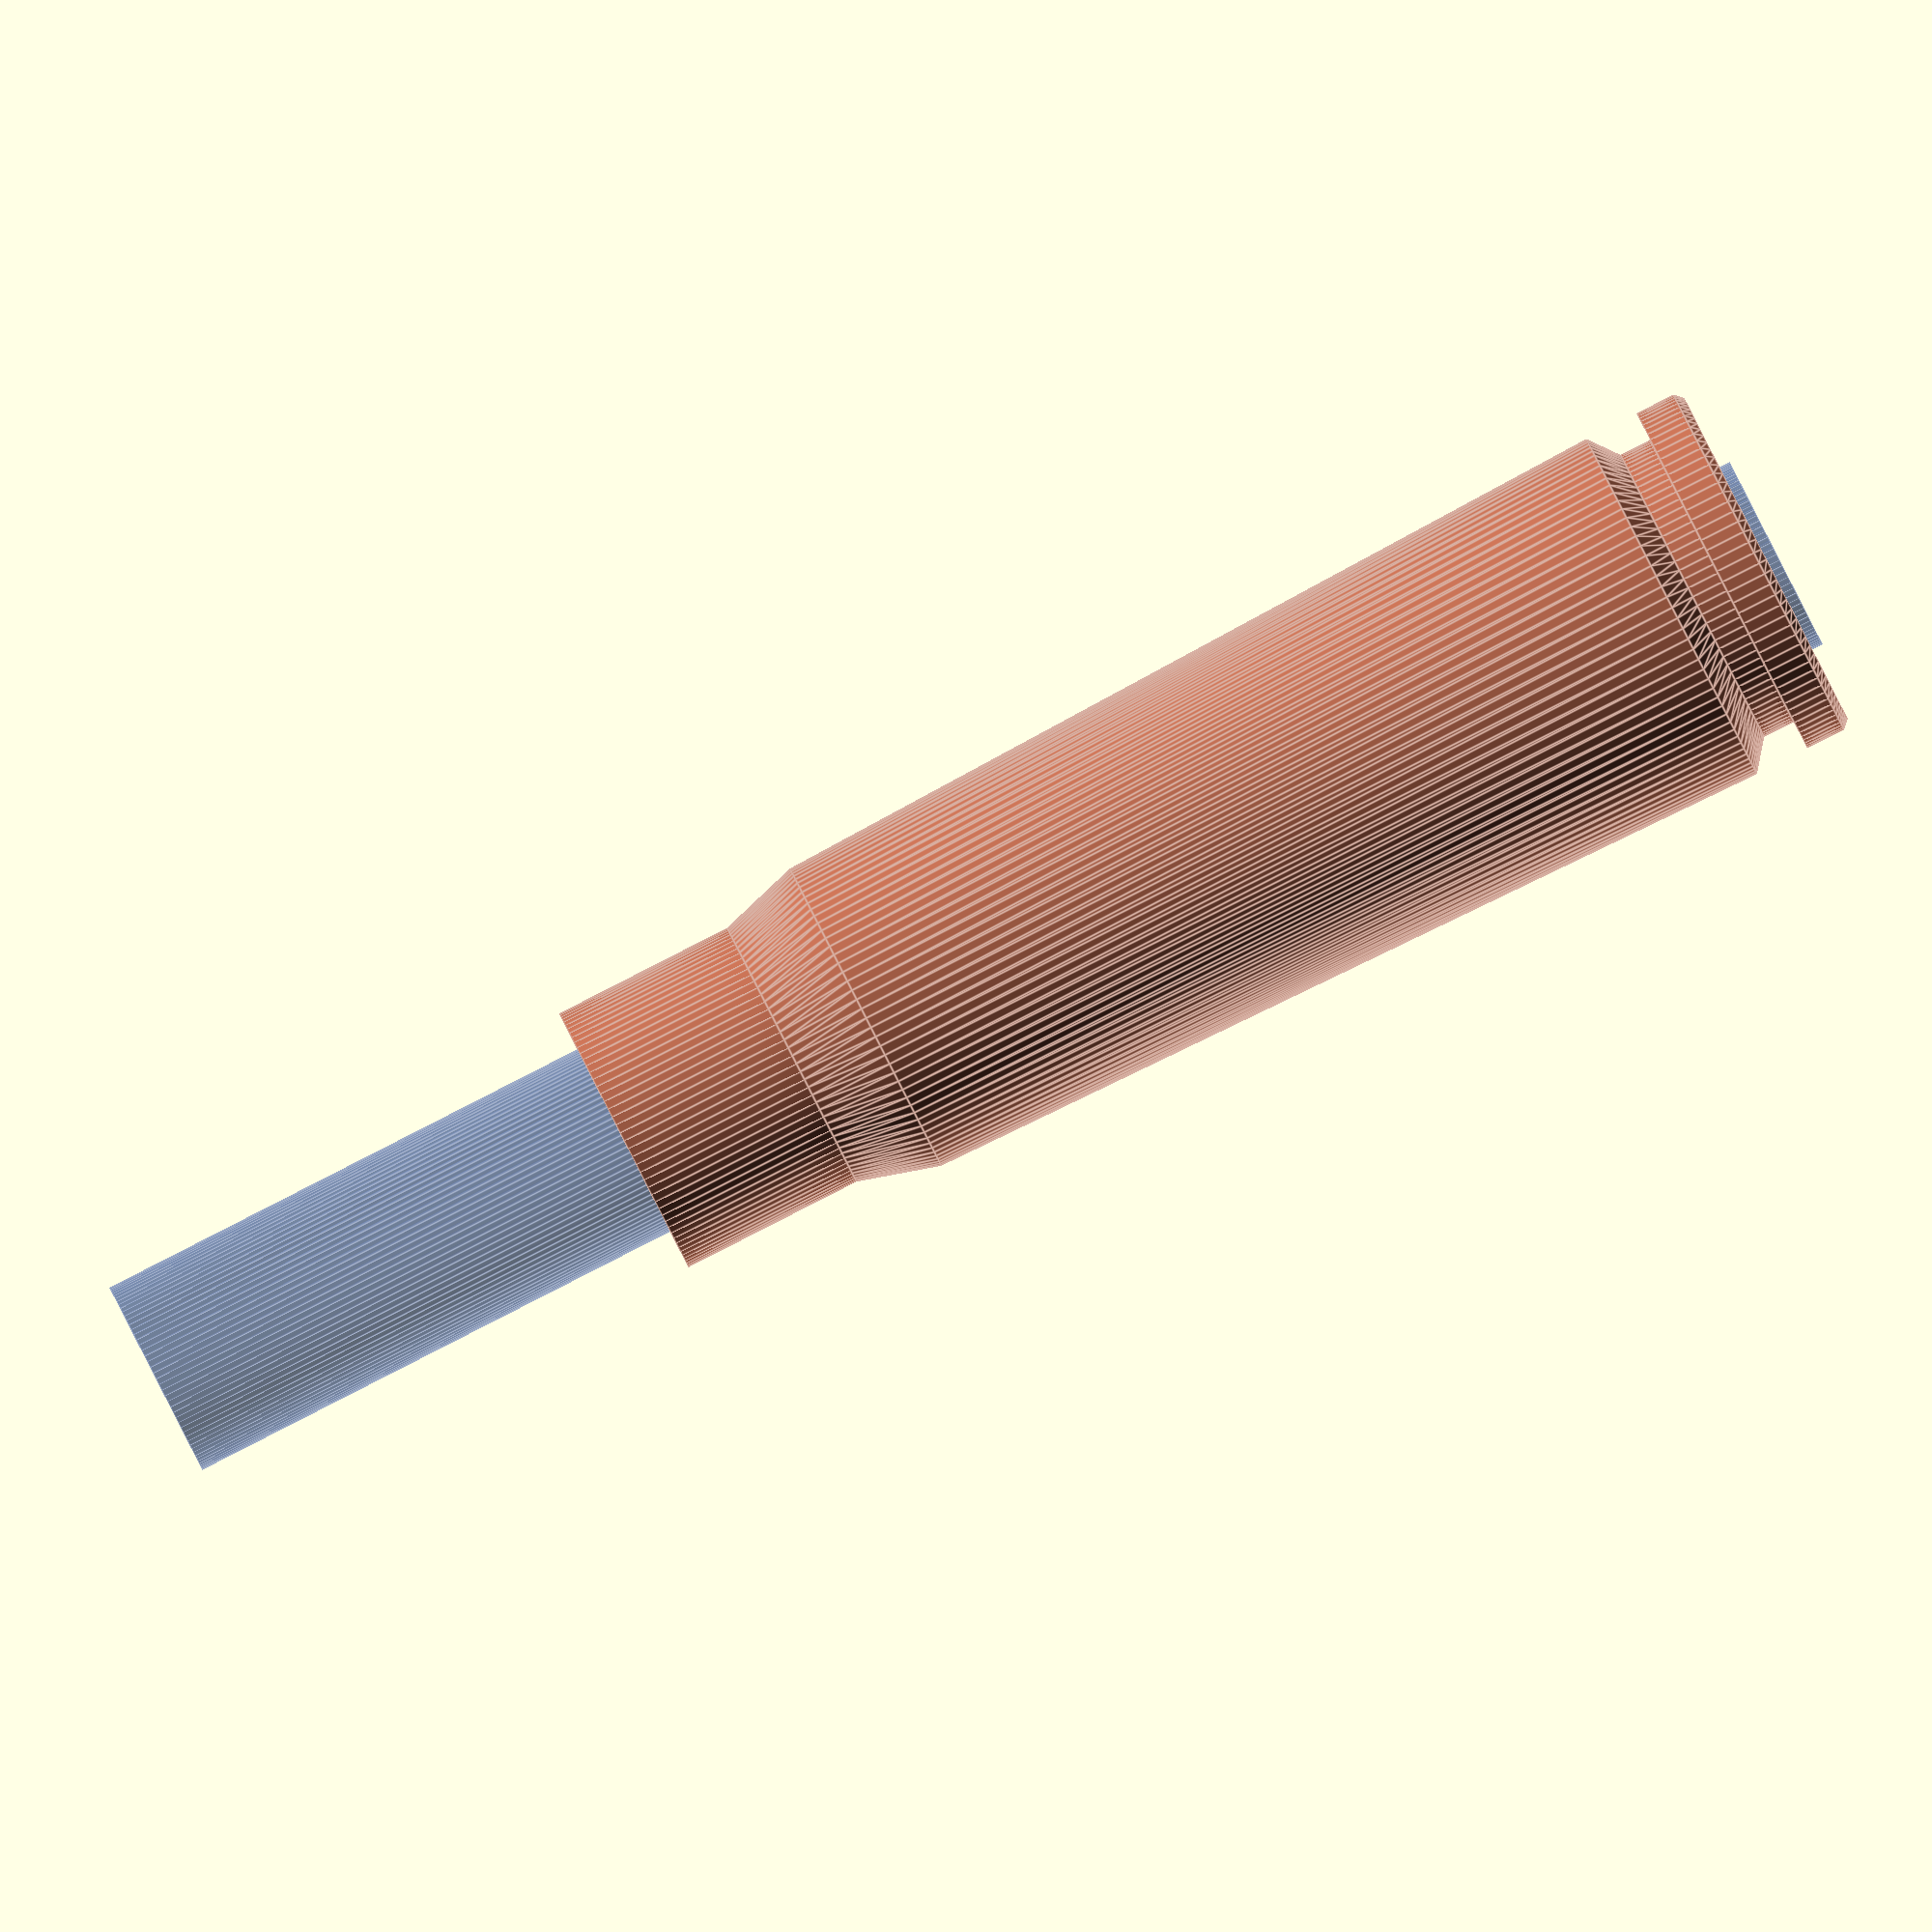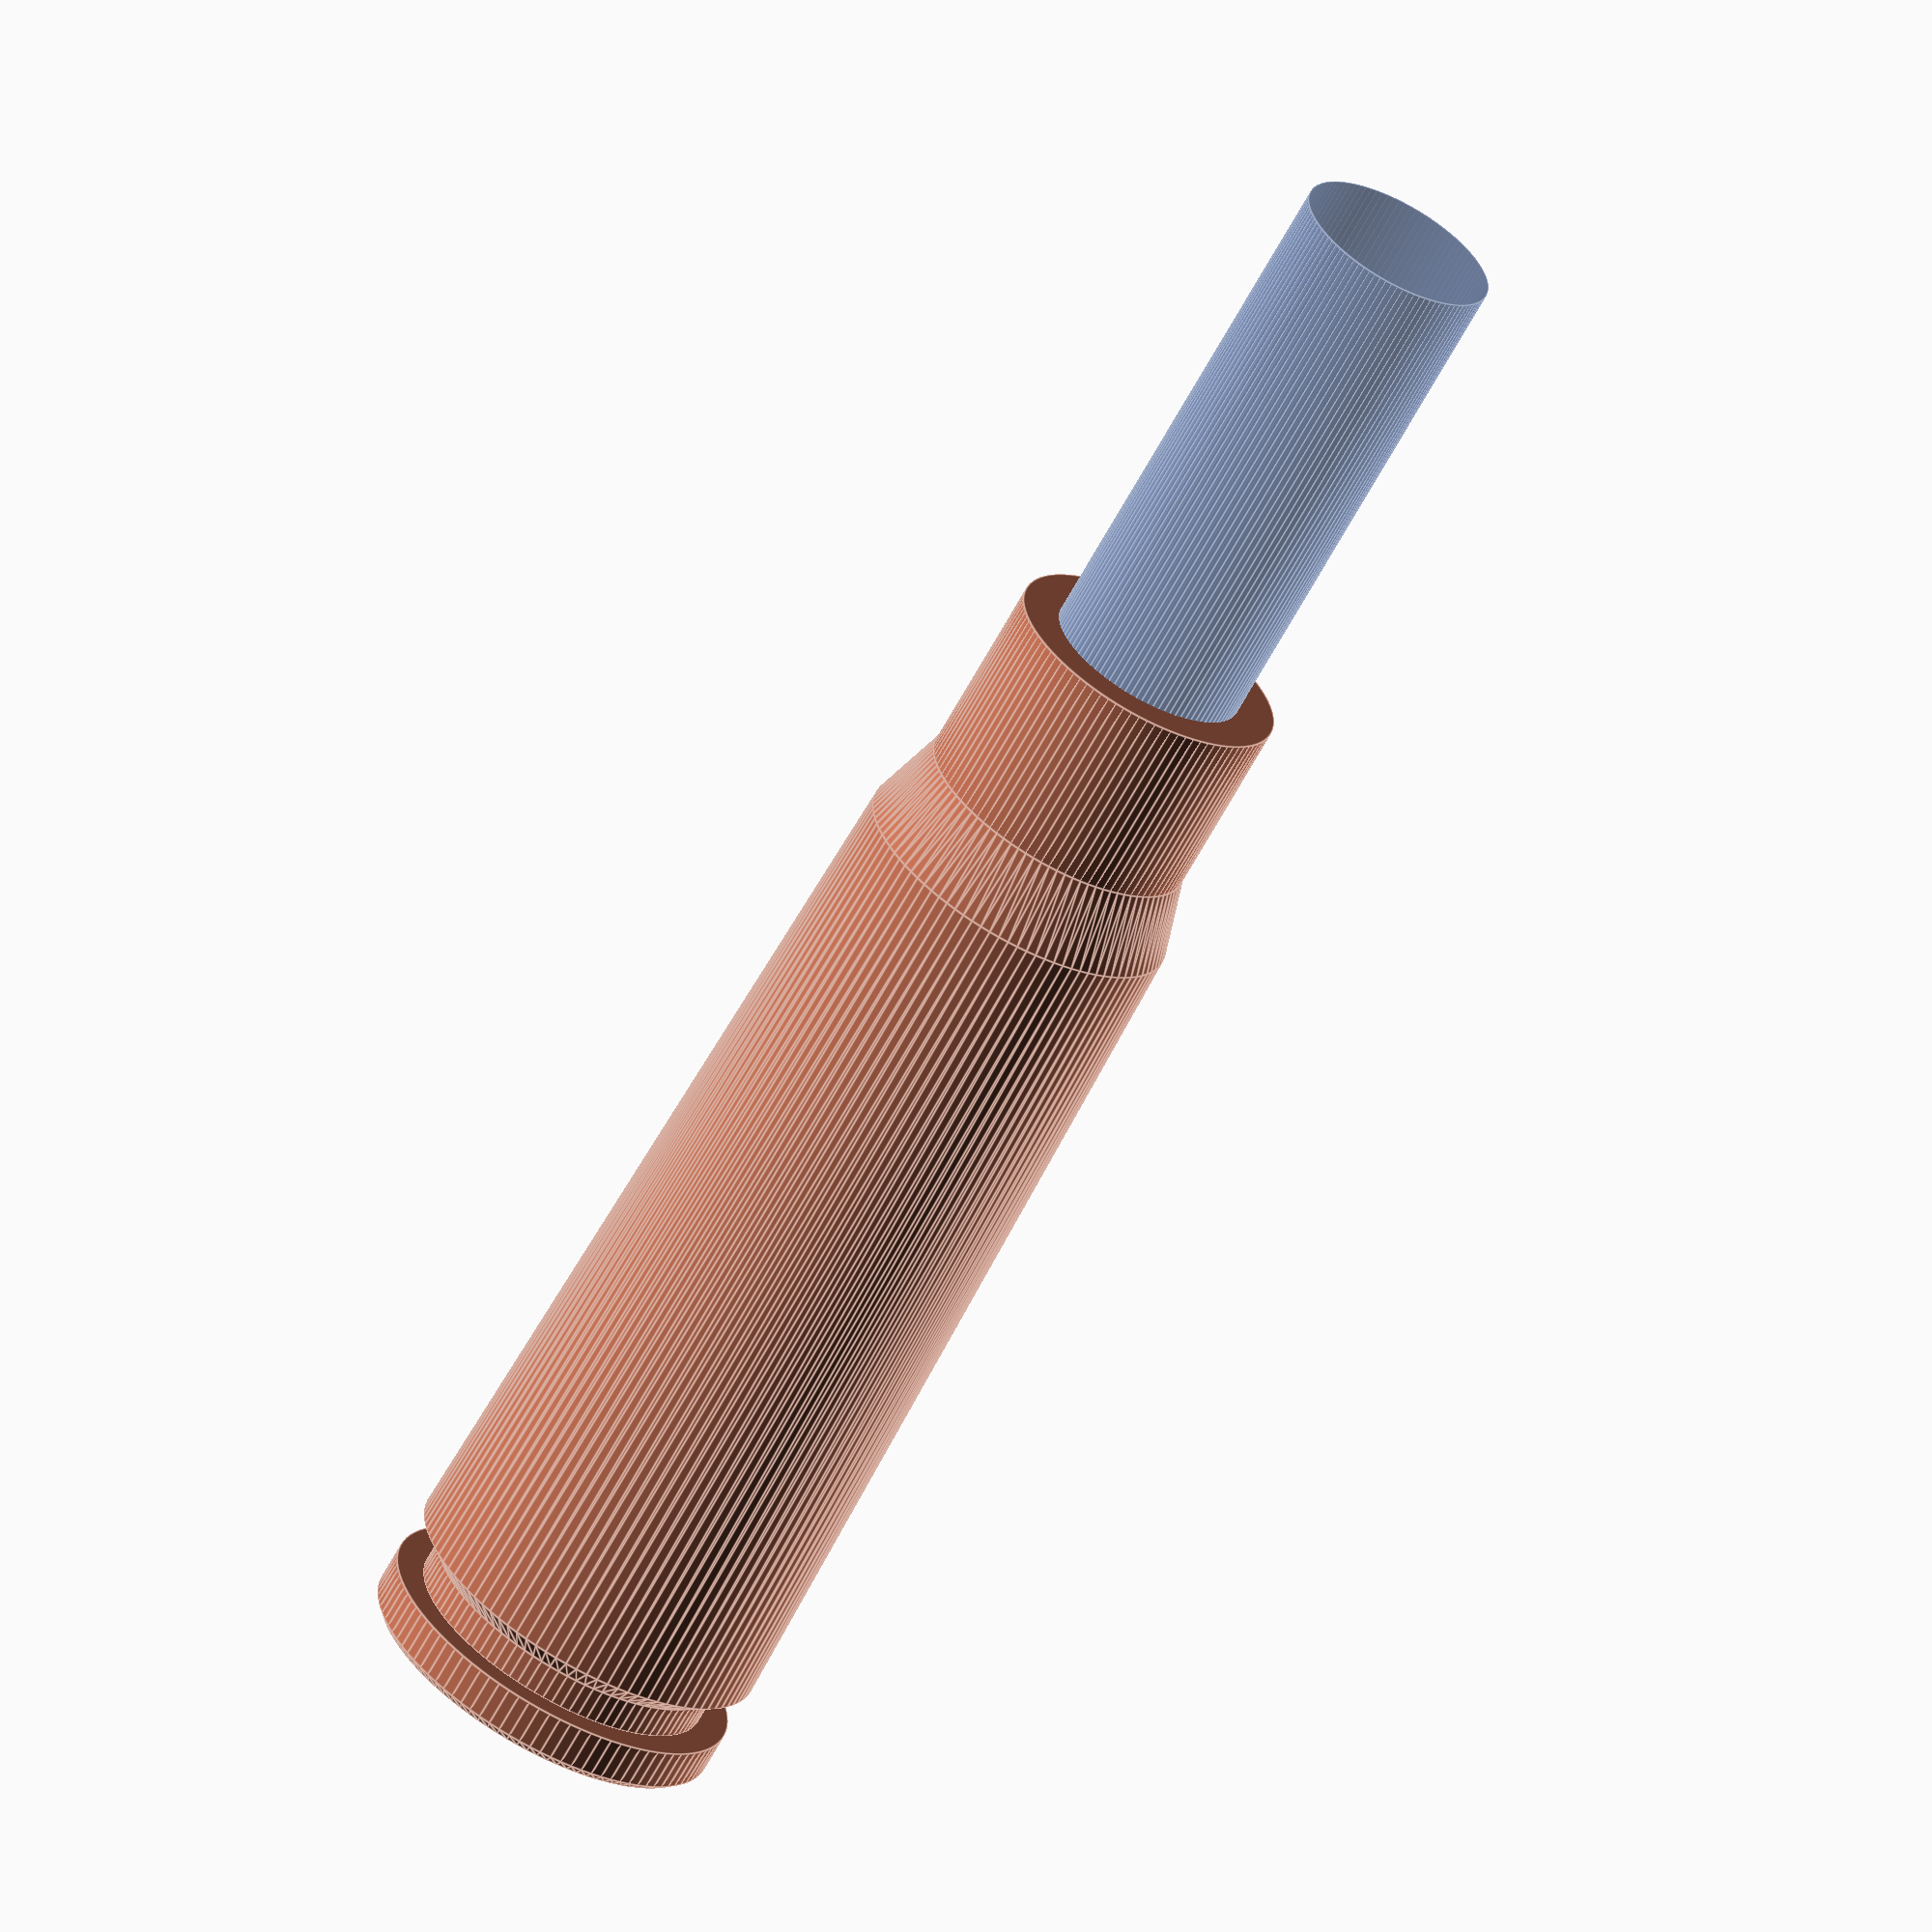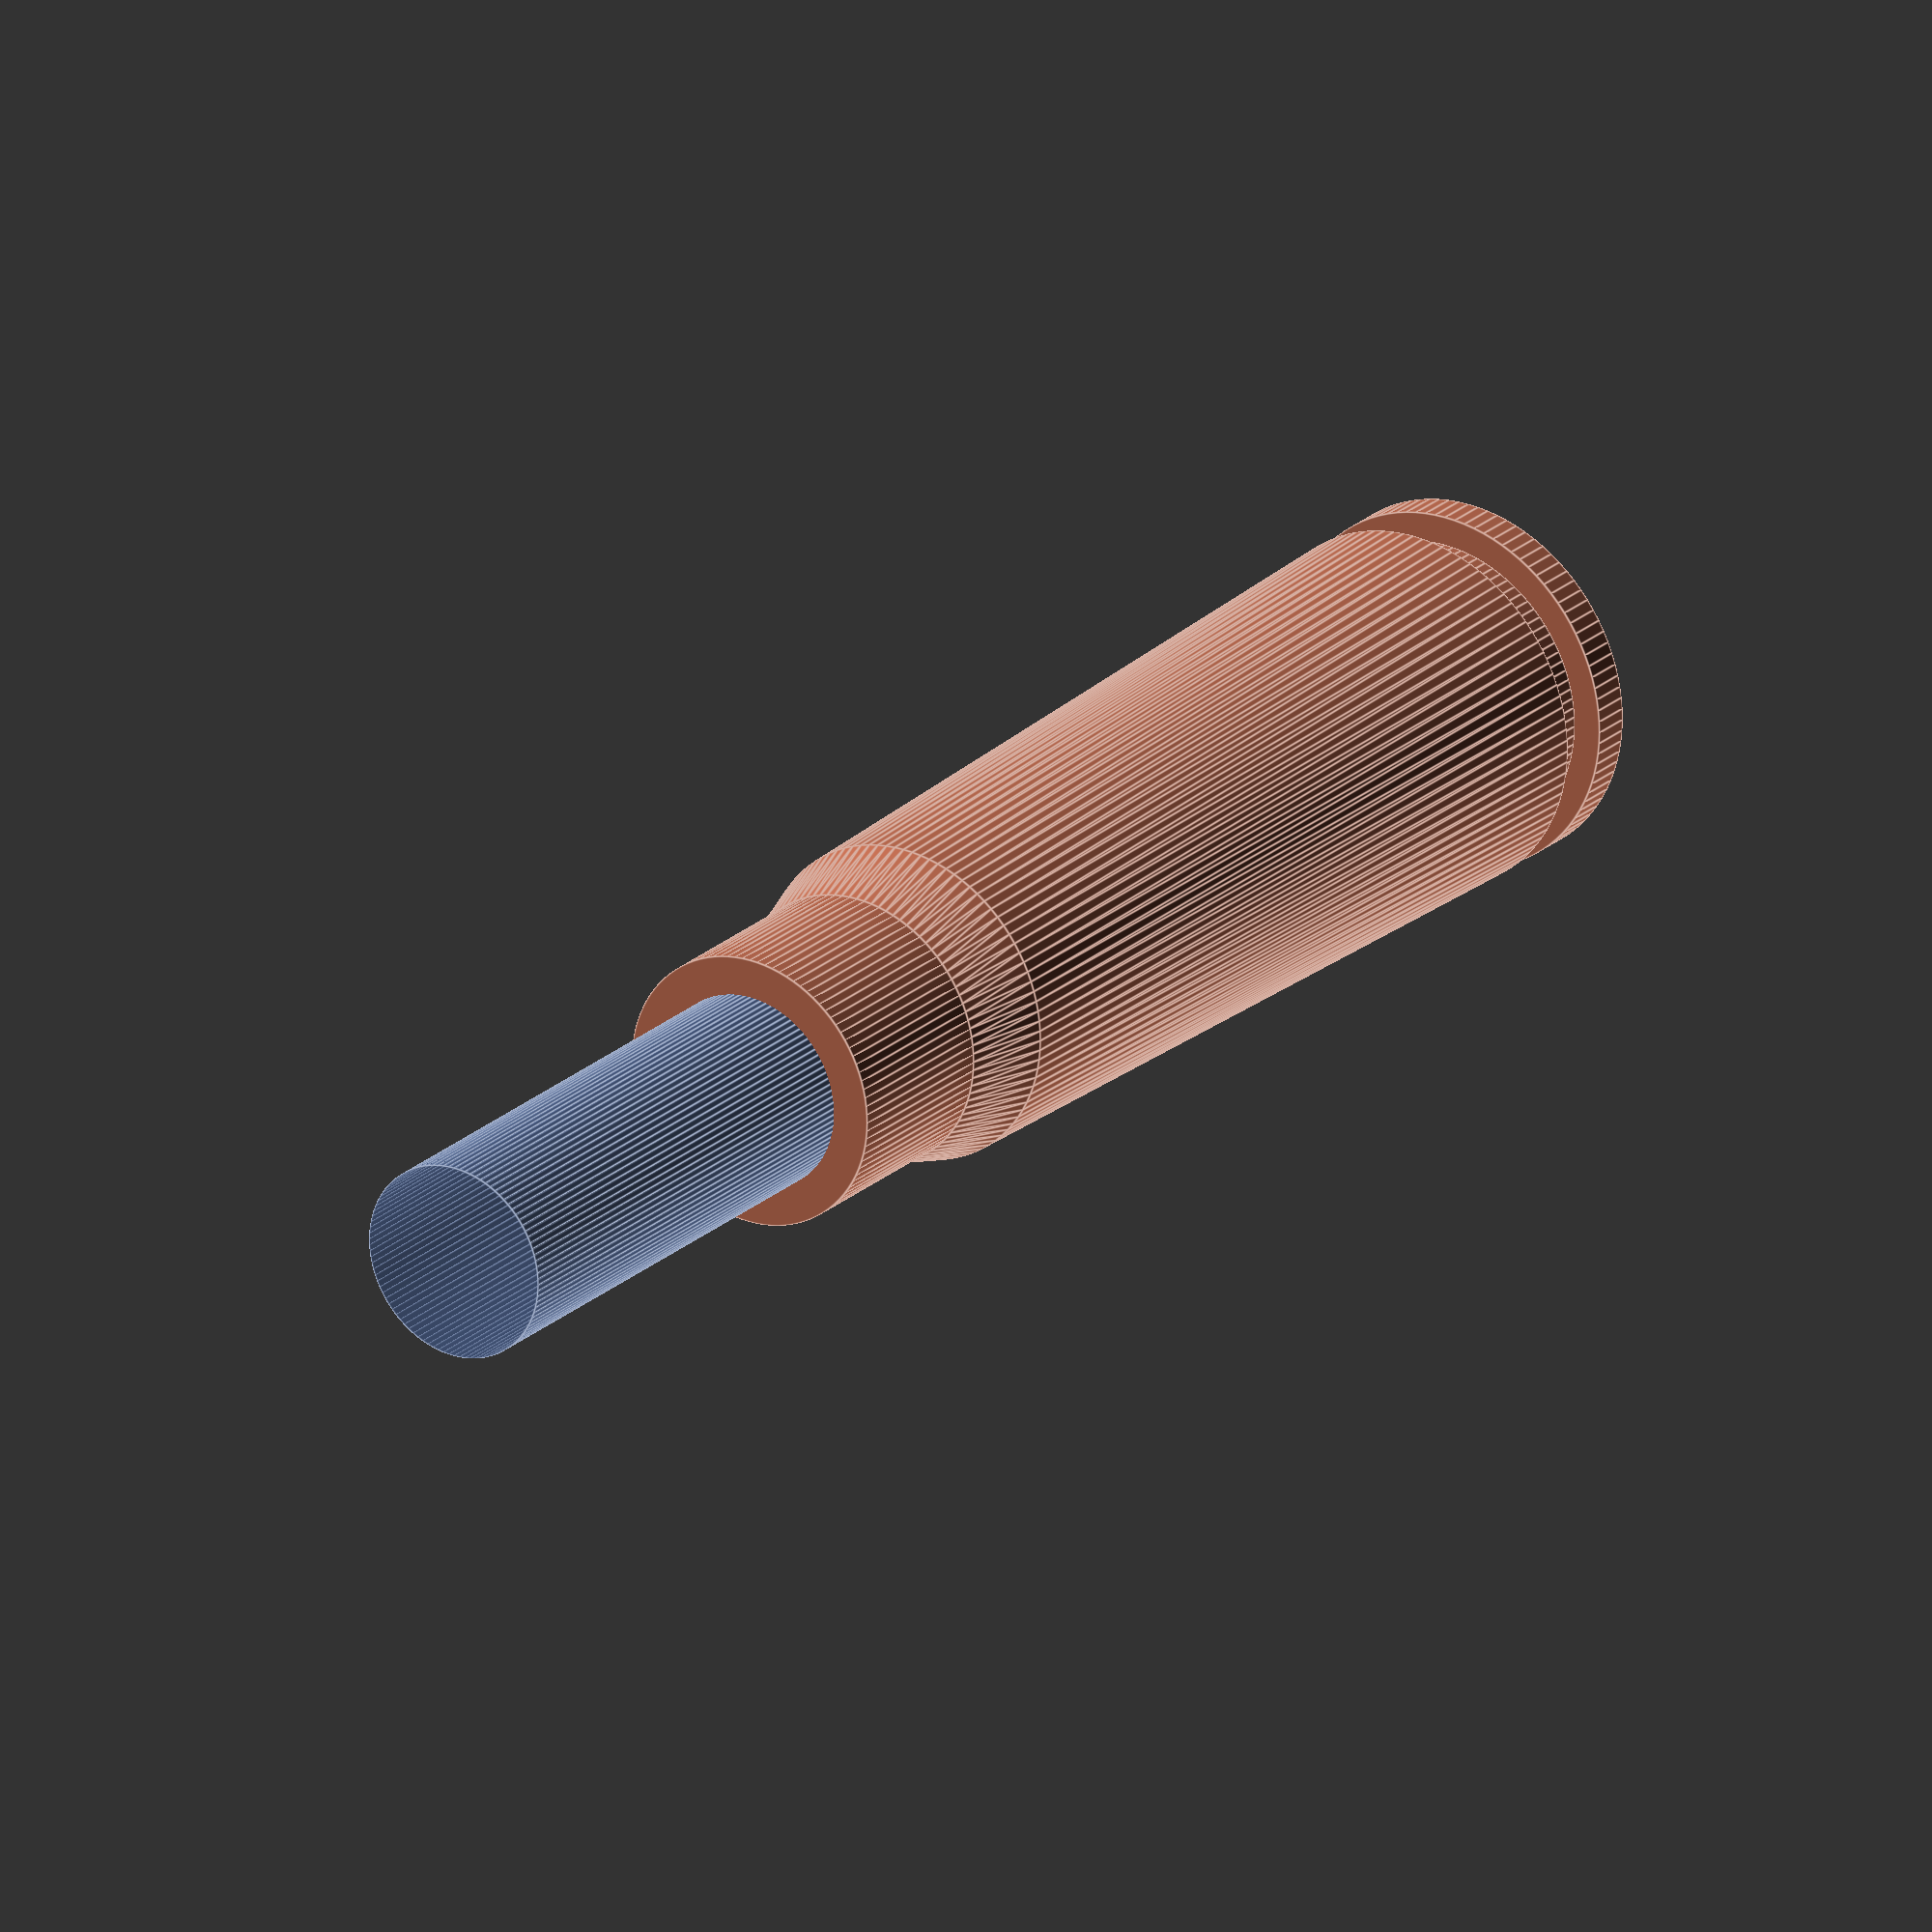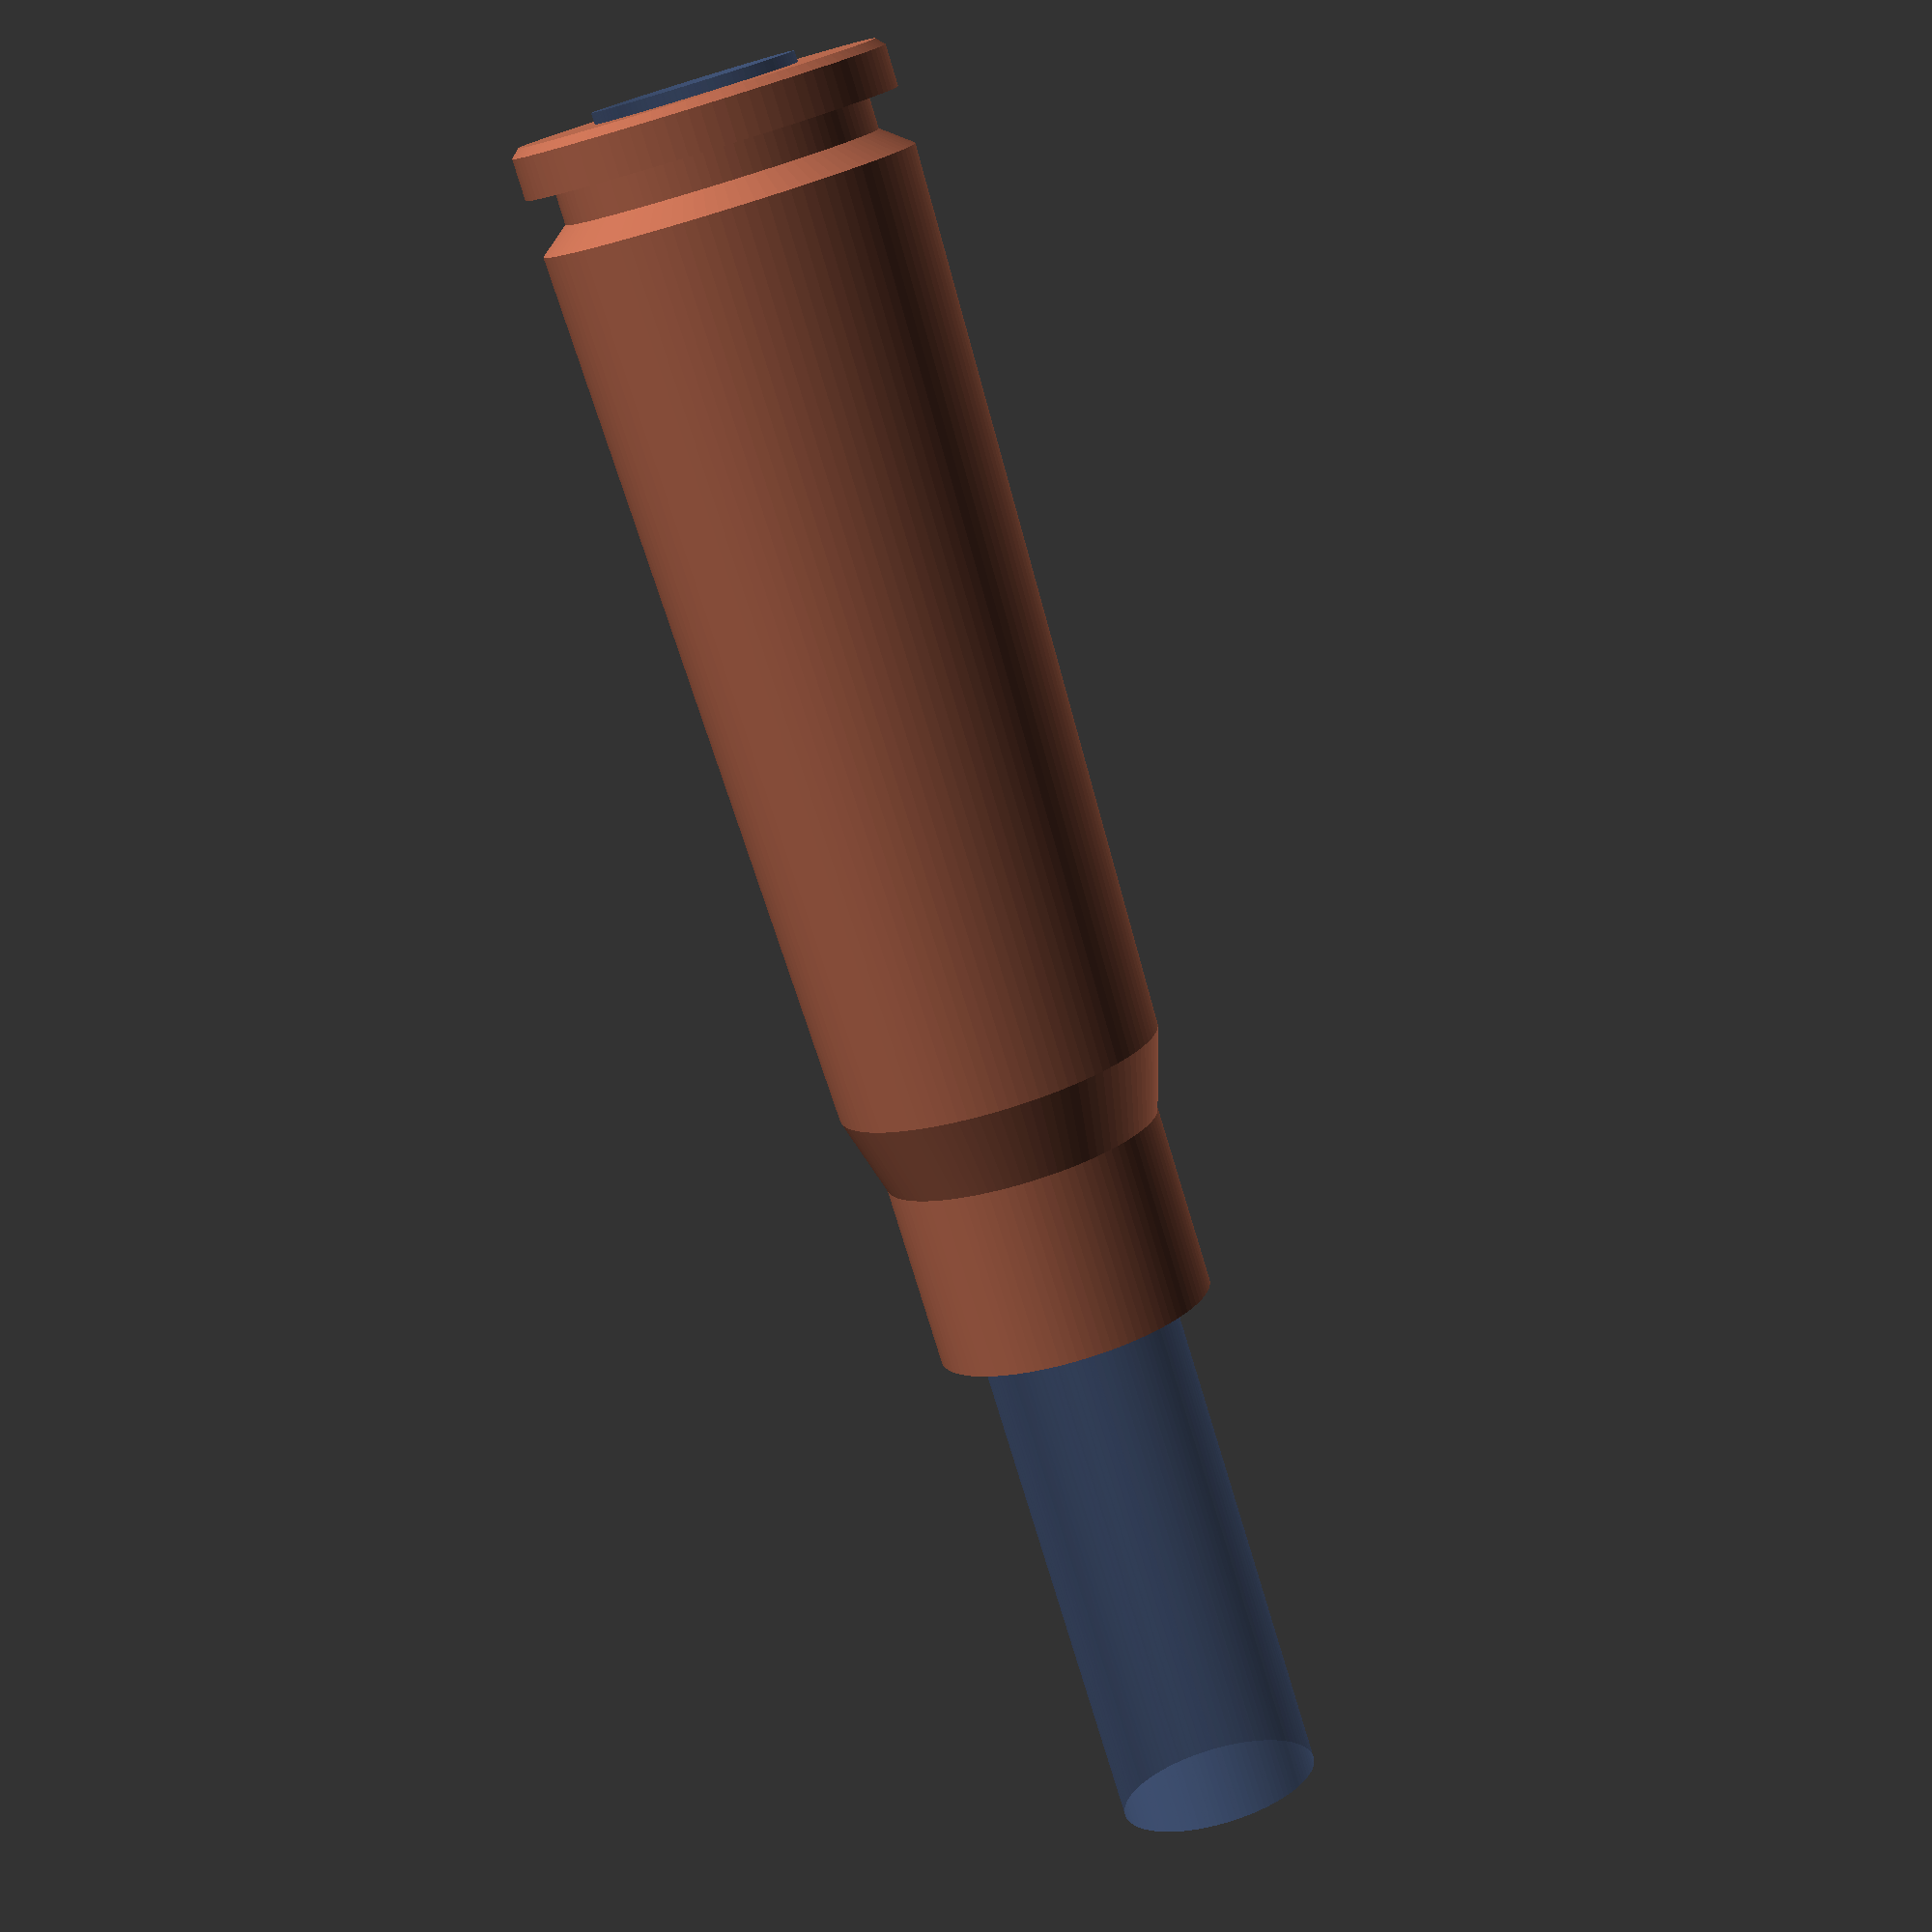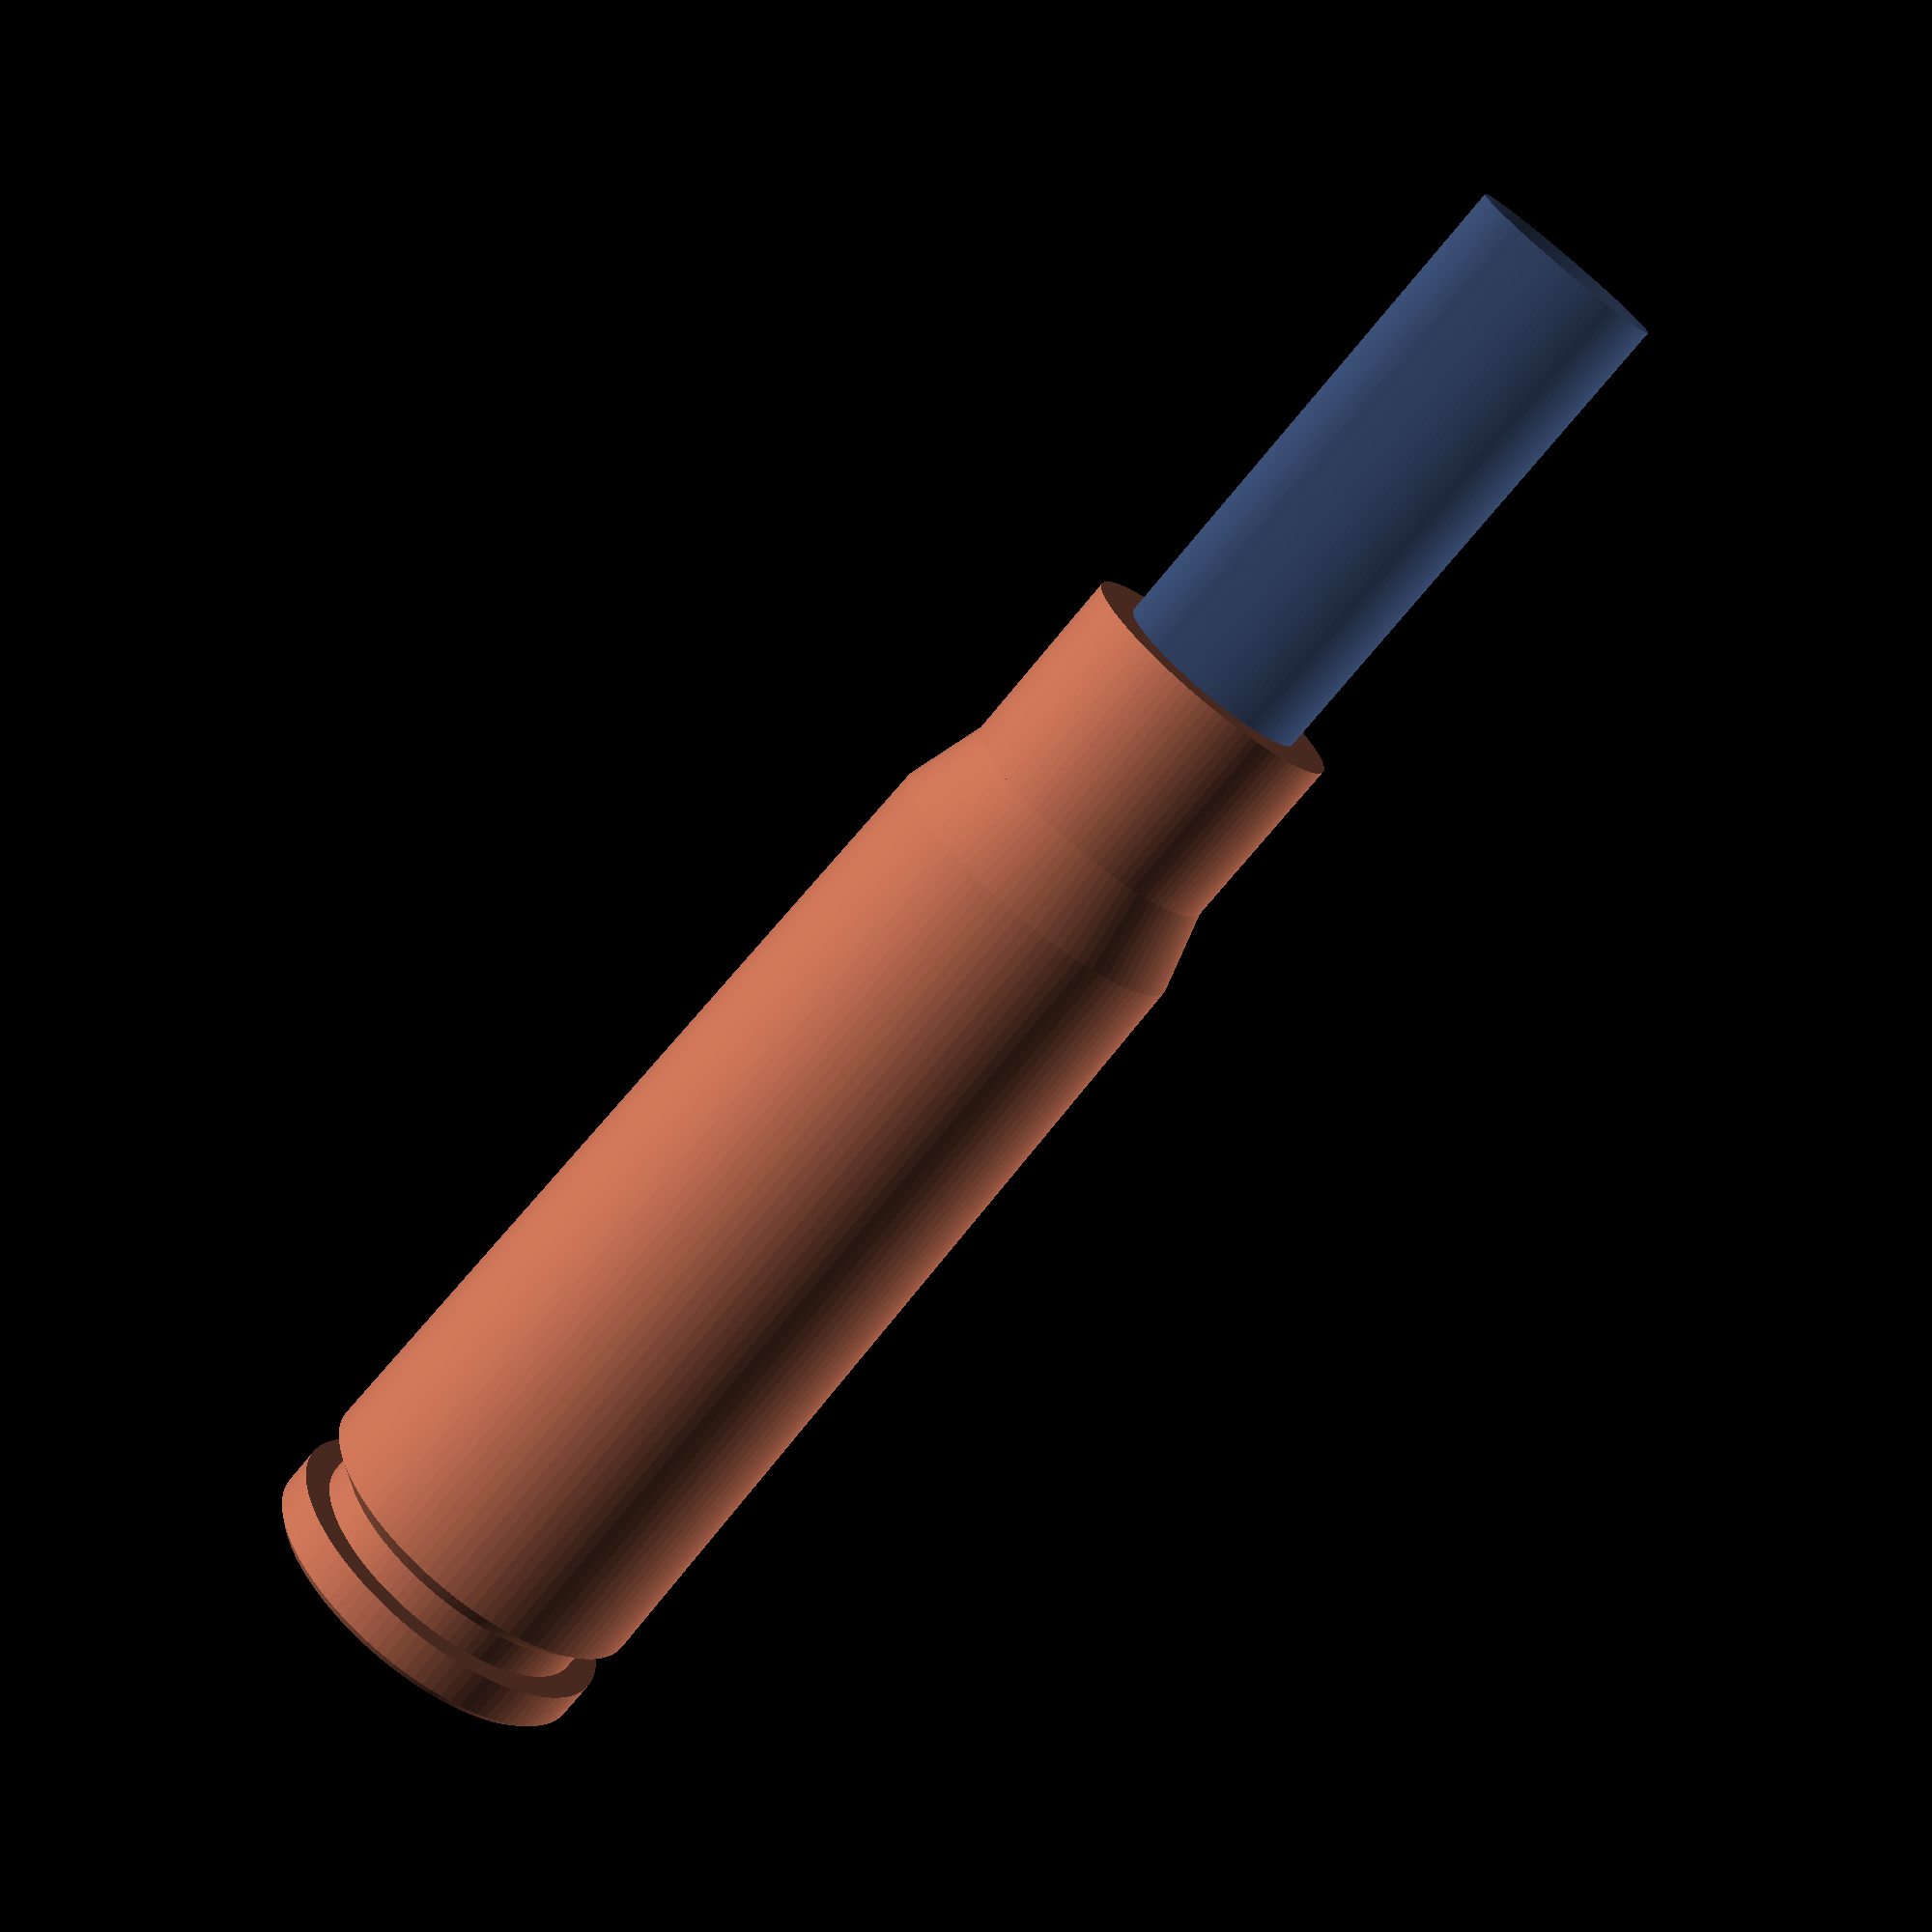
<openscad>
//ak dimensions
total_length = 56;
casing_length = 38.70;
base_diam = 11.35;
shoulder_diam = 10.07;
neck_diam = 8.60;
slug_diam = 7.89;

//  chalk stick, full scale
chalk_diam = 9;
chalk_length = 80;
color([0.3, 0.4, 0.6, 0.5])translate([0,0,-0.5])cylinder (h = chalk_length, r = chalk_diam/2, center = false, $fn = 100);



//this is used to scale the ak-casing sensibly
compensation = 2.5;
conversion = (chalk_diam+compensation)/slug_diam;



// ak 47 shell reconstruction, to establish proportions
// based on: http://upload.wikimedia.org/wikipedia/commons/7/75/7.62x39mm.jpg

scale([conversion,conversion,conversion])
{
color([.7,.4,.3])
union(){
translate ([0,0,0])cylinder (h = 0.25, r1 = base_diam/2 - 0.25, r2 = base_diam/2, center = false, $fn = 100);

translate ([0,0,0.25])cylinder (h = 1.25, r = base_diam/2, center = false, $fn = 100);

translate ([0,0,2.50])cylinder (h = 0.7, r1 = 9.56/2, r2 = base_diam/2, center = false, $fn = 100);

translate ([0,0,1.50]) cylinder (h = 1.0, r = 9.56/2, center = false, $fn = 100);

translate ([0,0,3.2])cylinder (h = 27.3, r1 = base_diam/2, r2 = shoulder_diam/2, center = false, $fn = 100);

translate ([0,0,30.5])cylinder (h = 2.5, r1 = shoulder_diam/2, r2 = neck_diam/2, center = false, $fn = 100);

translate ([0,0,33]) cylinder (h = 5.7, r = neck_diam/2, center = false, $fn = 100);

// %cylinder (h = total_length, r = slug_diam/2, center = false, $fn = 100);

}
};
</openscad>
<views>
elev=270.0 azim=331.6 roll=63.0 proj=o view=edges
elev=64.6 azim=209.7 roll=331.6 proj=o view=edges
elev=156.8 azim=29.2 roll=145.7 proj=o view=edges
elev=77.7 azim=86.2 roll=196.8 proj=p view=solid
elev=71.9 azim=229.0 roll=320.9 proj=p view=wireframe
</views>
